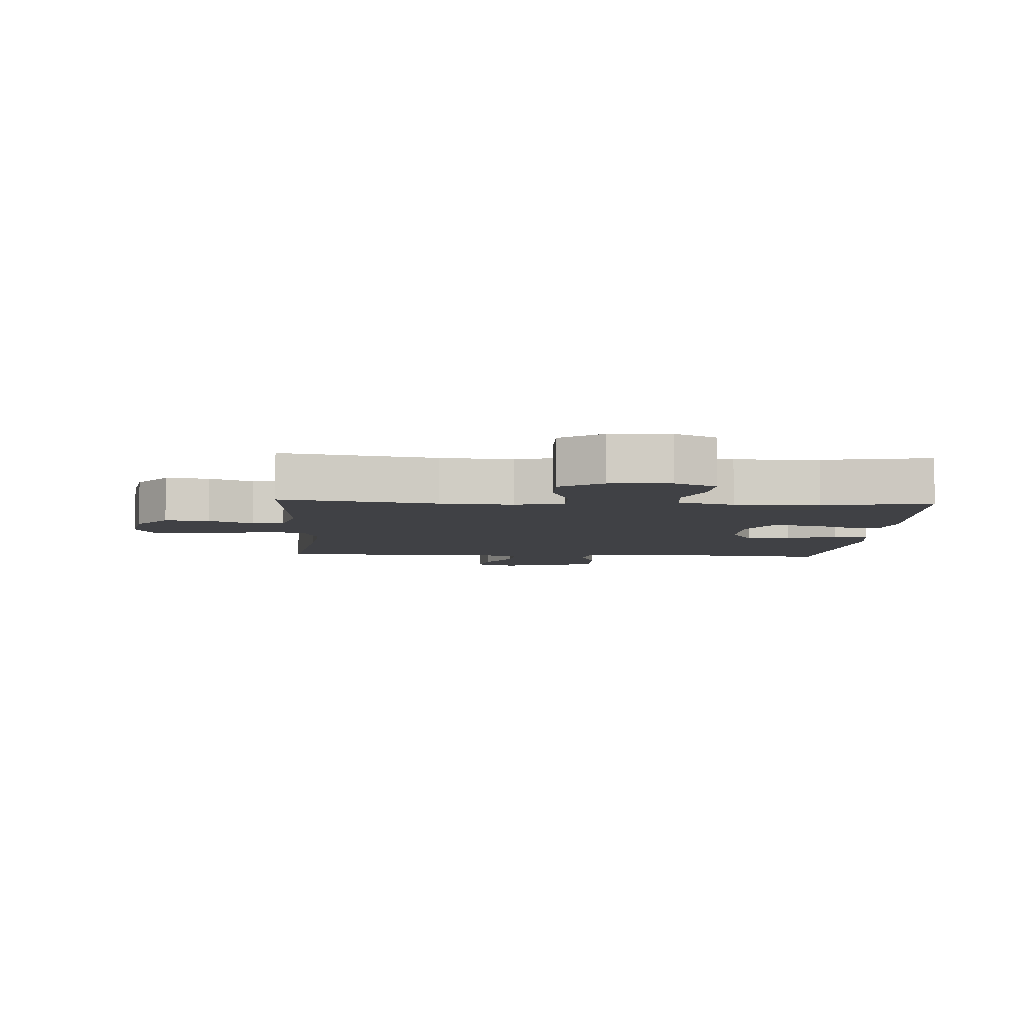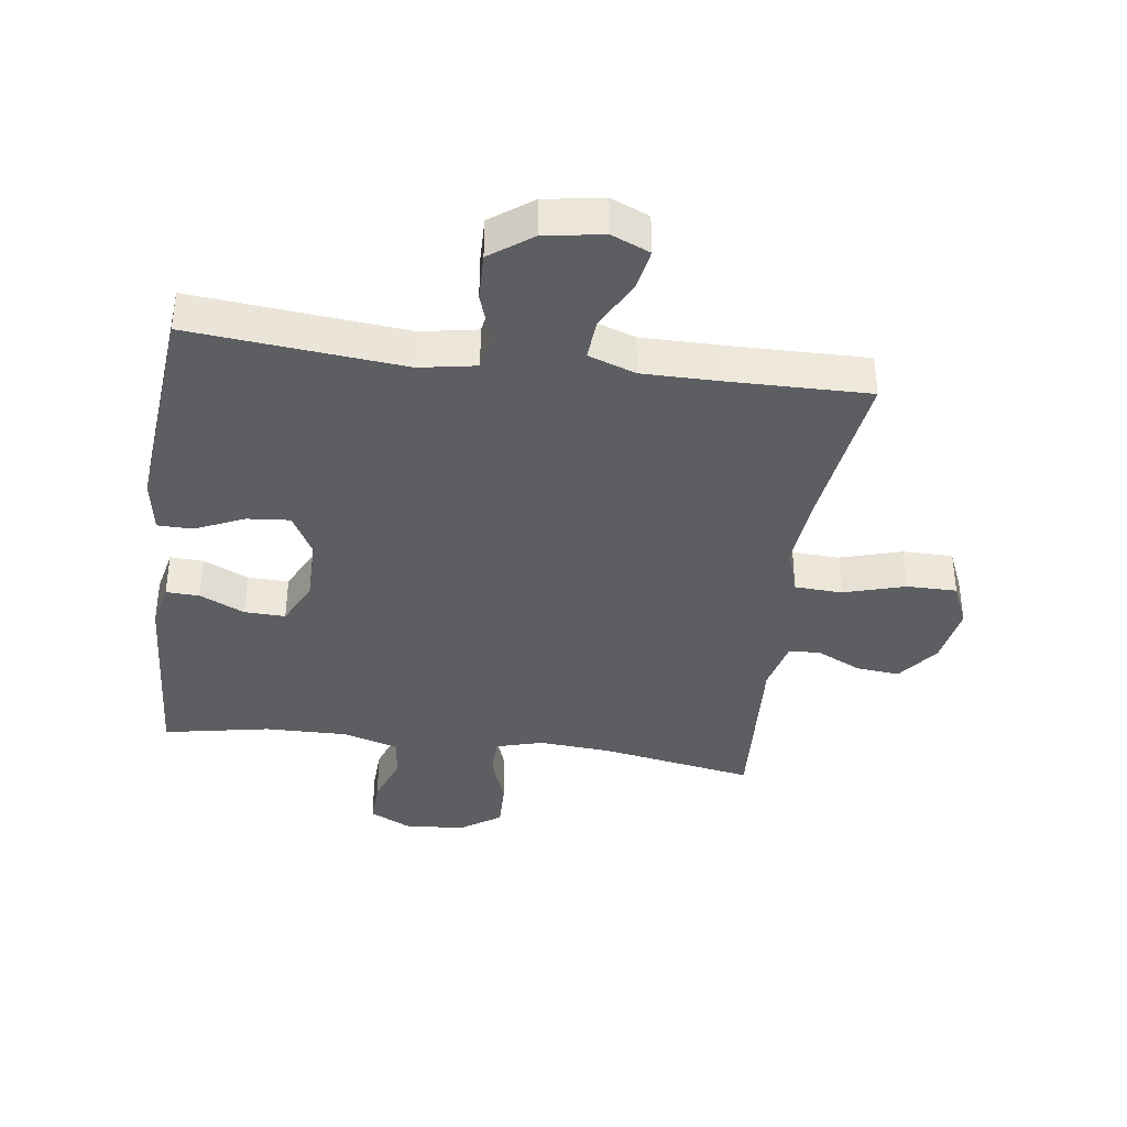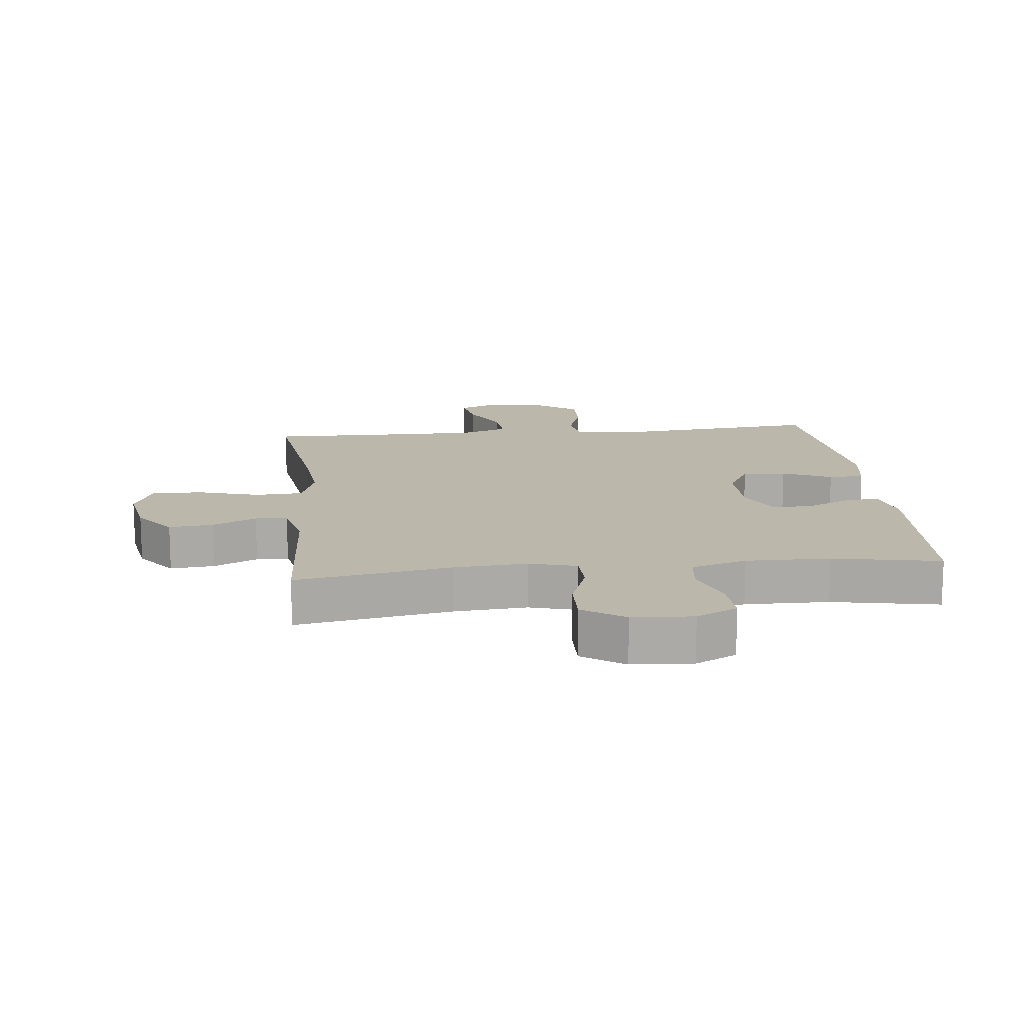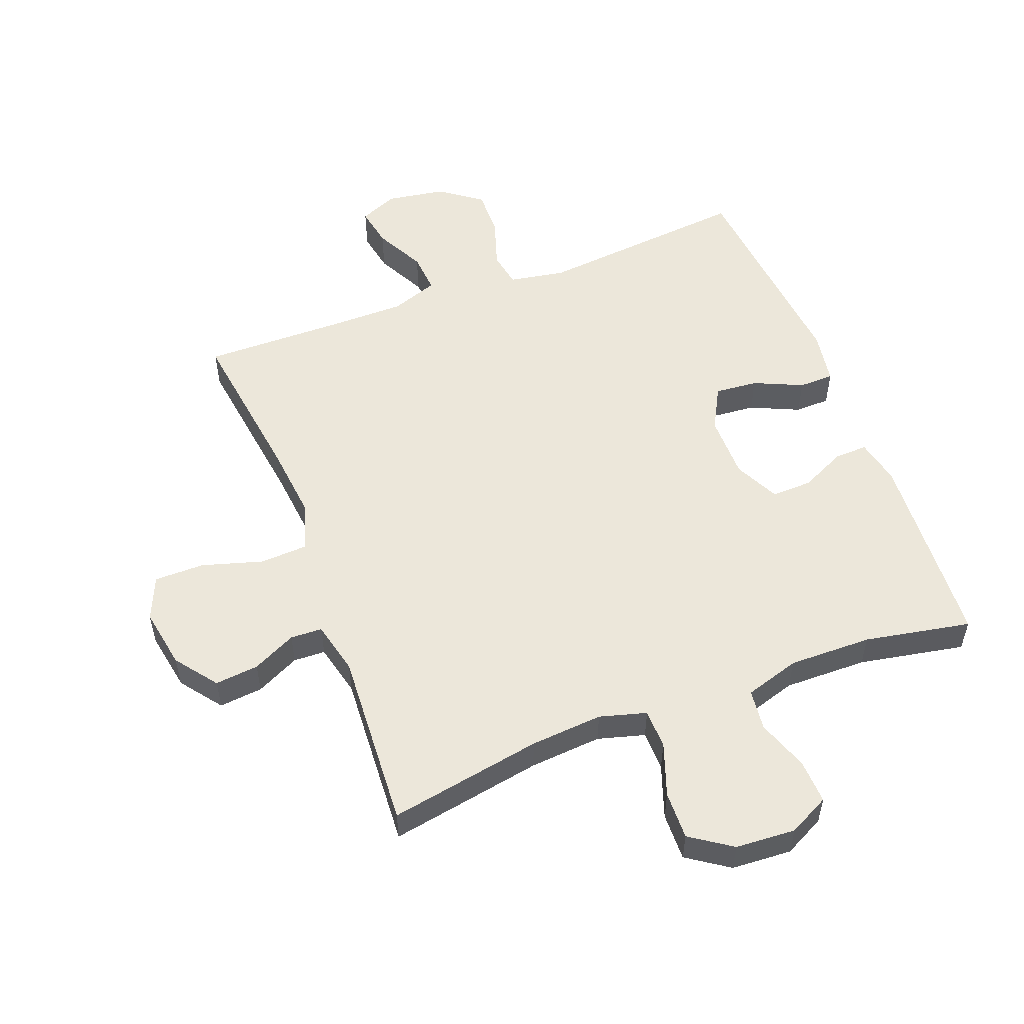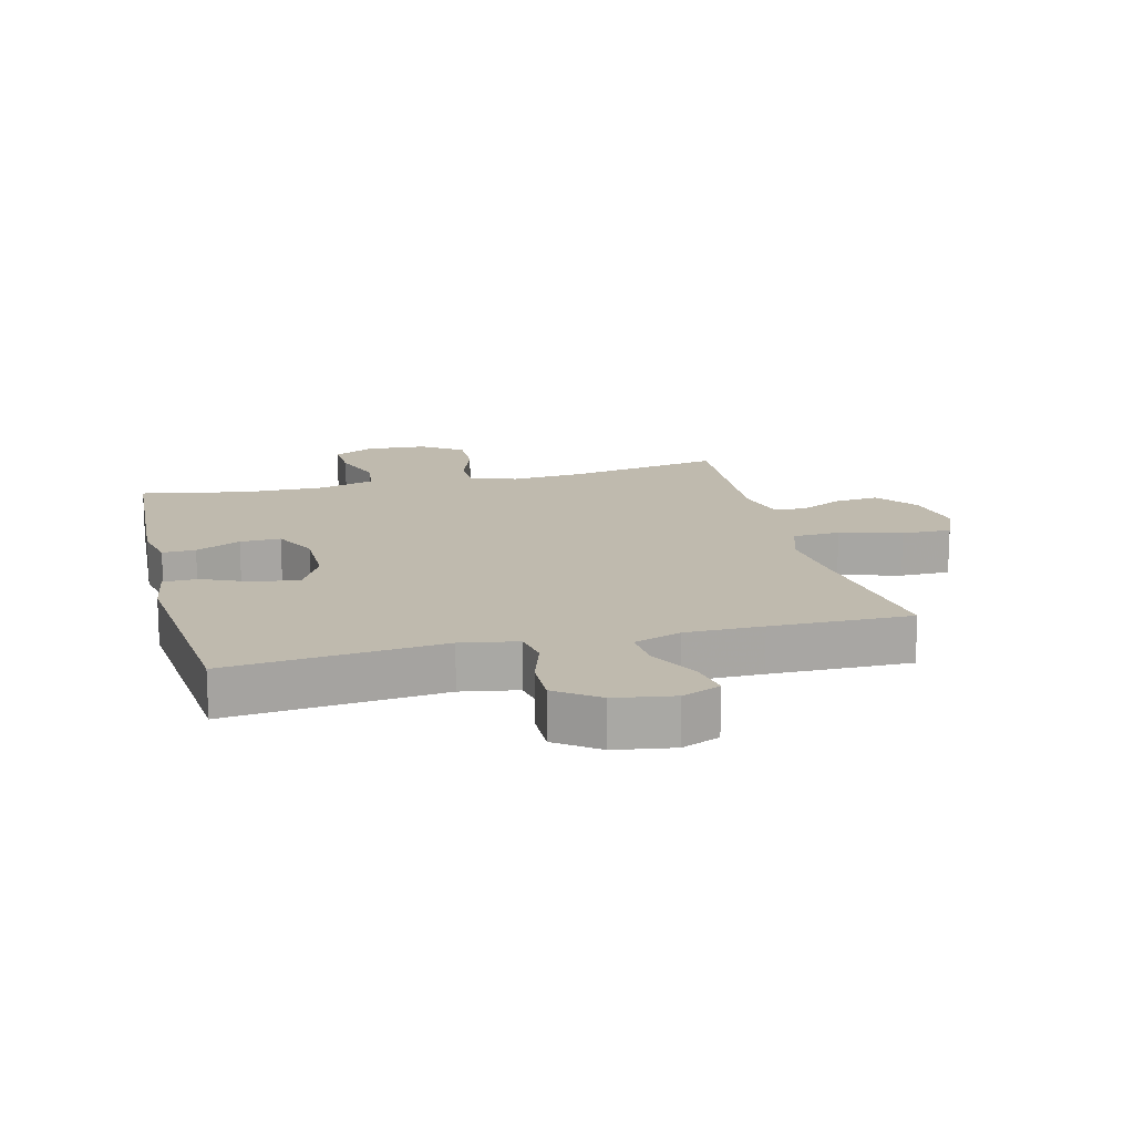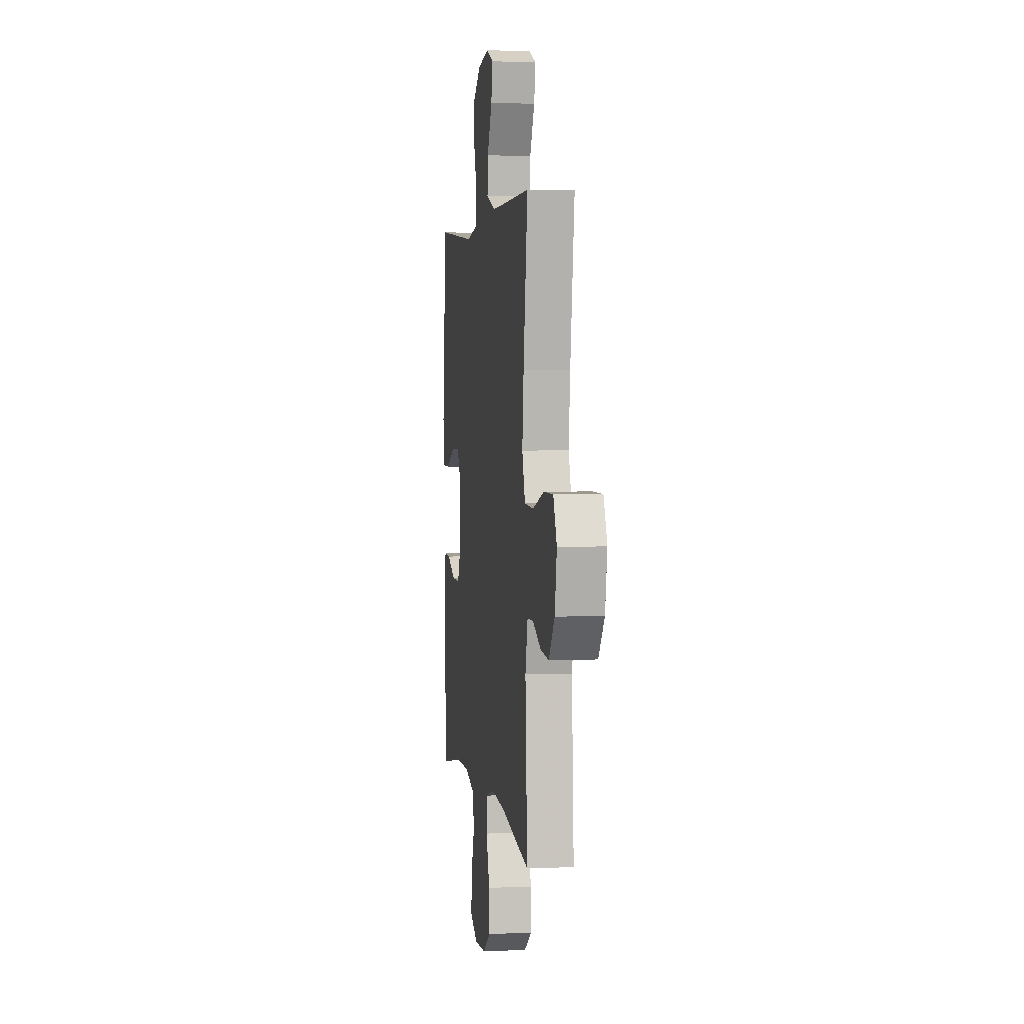
<metadata>
{"format":"obj","ext":"obj","renderer":"f3d","projection":"perspective","resolution":1024,"background":"white","views":[{"elev":-5.8,"azim":176.5,"up":"+Y"},{"elev":-38.1,"azim":-7.7,"up":"+Y"},{"elev":14.4,"azim":173.9,"up":"+Y"},{"elev":53.8,"azim":159.1,"up":"+Y"},{"elev":15.5,"azim":-14.2,"up":"+Y"},{"elev":3.2,"azim":81.5,"up":"+Z"}]}
</metadata>
<code>
v 0.5 0.07 -0.5
v 0.254 0.07 -0.456
v 0.138 0.07 -0.447
v 0.063 0.07 -0.468
v 0.062 0.07 -0.532
v 0.092 0.07 -0.617
v 0.094 0.07 -0.694
v 0.028 0.07 -0.739
v -0.068 0.07 -0.745
v -0.133 0.07 -0.712
v -0.13 0.07 -0.641
v -0.101 0.07 -0.559
v -0.109 0.07 -0.493
v -0.197 0.07 -0.466
v -0.33 0.07 -0.468
v -0.5 0.07 -0.5
v -0.52 0.07 -0.179
v -0.504 0.07 -0.105
v -0.451 0.07 -0.107
v -0.379 0.07 -0.141
v -0.314 0.07 -0.143
v -0.279 0.07 -0.071
v -0.279 0.07 0.033
v -0.316 0.07 0.102
v -0.385 0.07 0.096
v -0.463 0.07 0.061
v -0.519 0.07 0.062
v -0.533 0.07 0.148
v -0.5 0.07 0.5
v -0.159 0.07 0.467
v -0.069 0.07 0.483
v -0.059 0.07 0.54
v -0.085 0.07 0.62
v -0.087 0.07 0.696
v -0.02 0.07 0.745
v 0.074 0.07 0.76
v 0.135 0.07 0.734
v 0.123 0.07 0.669
v 0.082 0.07 0.589
v 0.077 0.07 0.524
v 0.153 0.07 0.497
v 0.276 0.07 0.497
v 0.5 0.07 0.5
v 0.464 0.07 0.237
v 0.452 0.07 0.118
v 0.477 0.07 0.041
v 0.553 0.07 0.037
v 0.651 0.07 0.066
v 0.731 0.07 0.066
v 0.761 0.07 -0.004
v 0.744 0.07 -0.101
v 0.694 0.07 -0.167
v 0.624 0.07 -0.16
v 0.554 0.07 -0.126
v 0.503 0.07 -0.128
v 0.483 0.07 -0.213
v 0.5 0 -0.5
v 0.254 0 -0.456
v 0.138 0 -0.447
v 0.063 0 -0.468
v 0.062 0 -0.532
v 0.092 0 -0.617
v 0.094 0 -0.694
v 0.028 0 -0.739
v -0.068 0 -0.745
v -0.133 0 -0.712
v -0.13 0 -0.641
v -0.101 0 -0.559
v -0.109 0 -0.493
v -0.197 0 -0.466
v -0.33 0 -0.468
v -0.5 0 -0.5
v -0.52 0 -0.179
v -0.504 0 -0.105
v -0.451 0 -0.107
v -0.379 0 -0.141
v -0.314 0 -0.143
v -0.279 0 -0.071
v -0.279 0 0.033
v -0.316 0 0.102
v -0.385 0 0.096
v -0.463 0 0.061
v -0.519 0 0.062
v -0.533 0 0.148
v -0.5 0 0.5
v -0.159 0 0.467
v -0.069 0 0.483
v -0.059 0 0.54
v -0.085 0 0.62
v -0.087 0 0.696
v -0.02 0 0.745
v 0.074 0 0.76
v 0.135 0 0.734
v 0.123 0 0.669
v 0.082 0 0.589
v 0.077 0 0.524
v 0.153 0 0.497
v 0.276 0 0.497
v 0.5 0 0.5
v 0.464 0 0.237
v 0.452 0 0.118
v 0.477 0 0.041
v 0.553 0 0.037
v 0.651 0 0.066
v 0.731 0 0.066
v 0.761 0 -0.004
v 0.744 0 -0.101
v 0.694 0 -0.167
v 0.624 0 -0.16
v 0.554 0 -0.126
v 0.503 0 -0.128
v 0.483 0 -0.213
f 52 53 54
f 51 52 54
f 50 51 54
f 49 50 54
f 48 49 54
f 47 48 54
f 46 47 54 55
f 45 46 55 56
f 42 43 44
f 41 42 44 45
f 56 1 2
f 45 56 2
f 41 45 2
f 40 41 2
f 37 38 39
f 36 37 39
f 35 36 39
f 34 35 39
f 33 34 39
f 32 33 39
f 31 32 39 40
f 28 29 30
f 27 28 30
f 26 27 30
f 25 26 30
f 24 25 30 31
f 40 2 3
f 31 40 3
f 24 31 3
f 23 24 3
f 18 19 20
f 17 18 20
f 16 17 20
f 15 16 20
f 14 15 20 21
f 13 14 21 22
f 10 11 12
f 9 10 12
f 8 9 12
f 7 8 12
f 6 7 12
f 5 6 12
f 4 5 12 13
f 13 22 23
f 4 13 23
f 3 4 23
f 110 109 108
f 110 108 107
f 110 107 106
f 110 106 105
f 110 105 104
f 110 104 103
f 111 110 103 102
f 112 111 102 101
f 100 99 98
f 101 100 98 97
f 58 57 112
f 58 112 101
f 58 101 97
f 58 97 96
f 95 94 93
f 95 93 92
f 95 92 91
f 95 91 90
f 95 90 89
f 95 89 88
f 96 95 88 87
f 86 85 84
f 86 84 83
f 86 83 82
f 86 82 81
f 87 86 81 80
f 59 58 96
f 59 96 87
f 59 87 80
f 59 80 79
f 76 75 74
f 76 74 73
f 76 73 72
f 76 72 71
f 77 76 71 70
f 78 77 70 69
f 68 67 66
f 68 66 65
f 68 65 64
f 68 64 63
f 68 63 62
f 68 62 61
f 69 68 61 60
f 79 78 69
f 79 69 60
f 79 60 59
f 1 57 58 2
f 2 58 59 3
f 3 59 60 4
f 4 60 61 5
f 5 61 62 6
f 6 62 63 7
f 7 63 64 8
f 8 64 65 9
f 9 65 66 10
f 10 66 67 11
f 11 67 68 12
f 12 68 69 13
f 13 69 70 14
f 14 70 71 15
f 15 71 72 16
f 16 72 73 17
f 17 73 74 18
f 18 74 75 19
f 19 75 76 20
f 20 76 77 21
f 21 77 78 22
f 22 78 79 23
f 23 79 80 24
f 24 80 81 25
f 25 81 82 26
f 26 82 83 27
f 27 83 84 28
f 28 84 85 29
f 29 85 86 30
f 30 86 87 31
f 31 87 88 32
f 32 88 89 33
f 33 89 90 34
f 34 90 91 35
f 35 91 92 36
f 36 92 93 37
f 37 93 94 38
f 38 94 95 39
f 39 95 96 40
f 40 96 97 41
f 41 97 98 42
f 42 98 99 43
f 43 99 100 44
f 44 100 101 45
f 45 101 102 46
f 46 102 103 47
f 47 103 104 48
f 48 104 105 49
f 49 105 106 50
f 50 106 107 51
f 51 107 108 52
f 52 108 109 53
f 53 109 110 54
f 54 110 111 55
f 55 111 112 56
f 56 112 57 1

</code>
